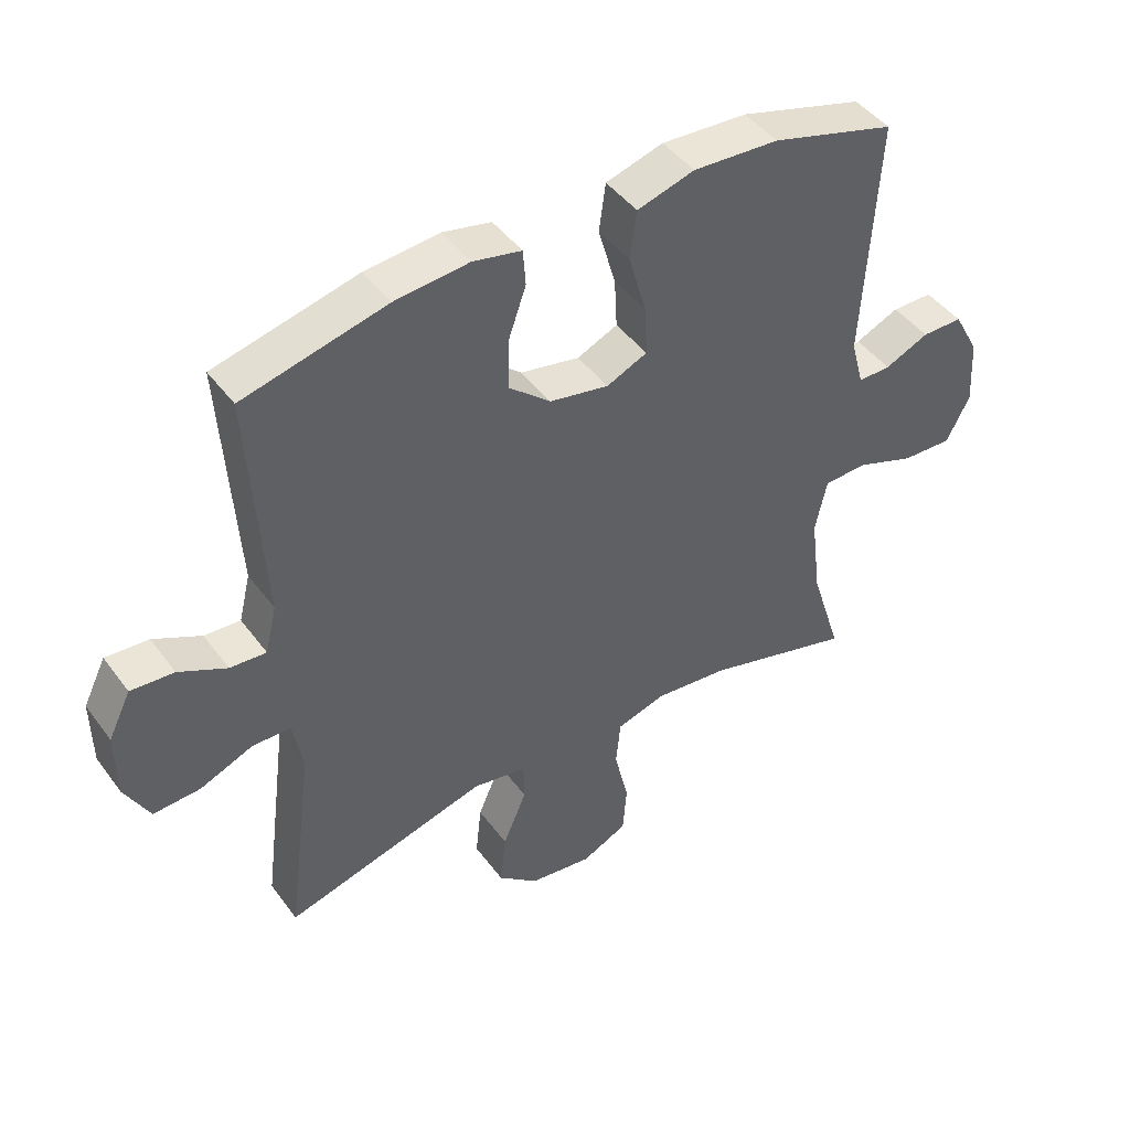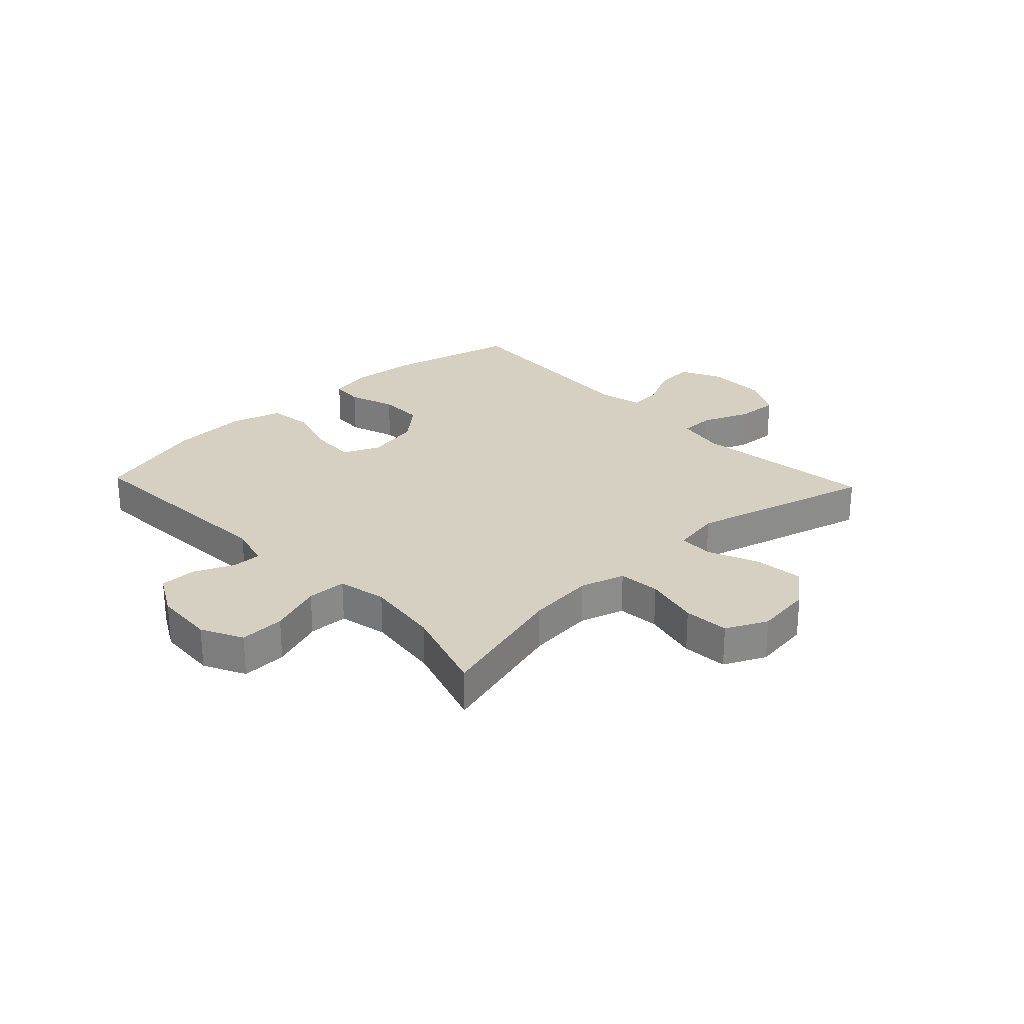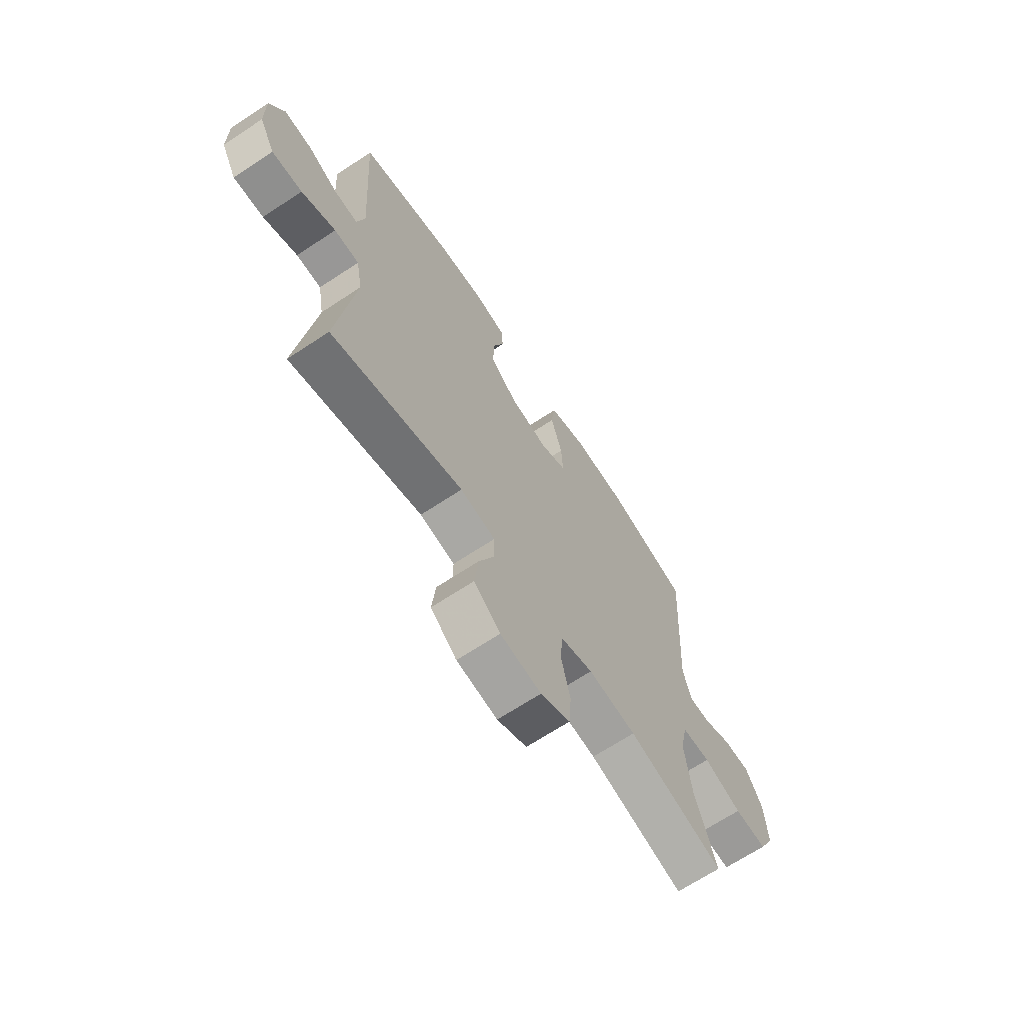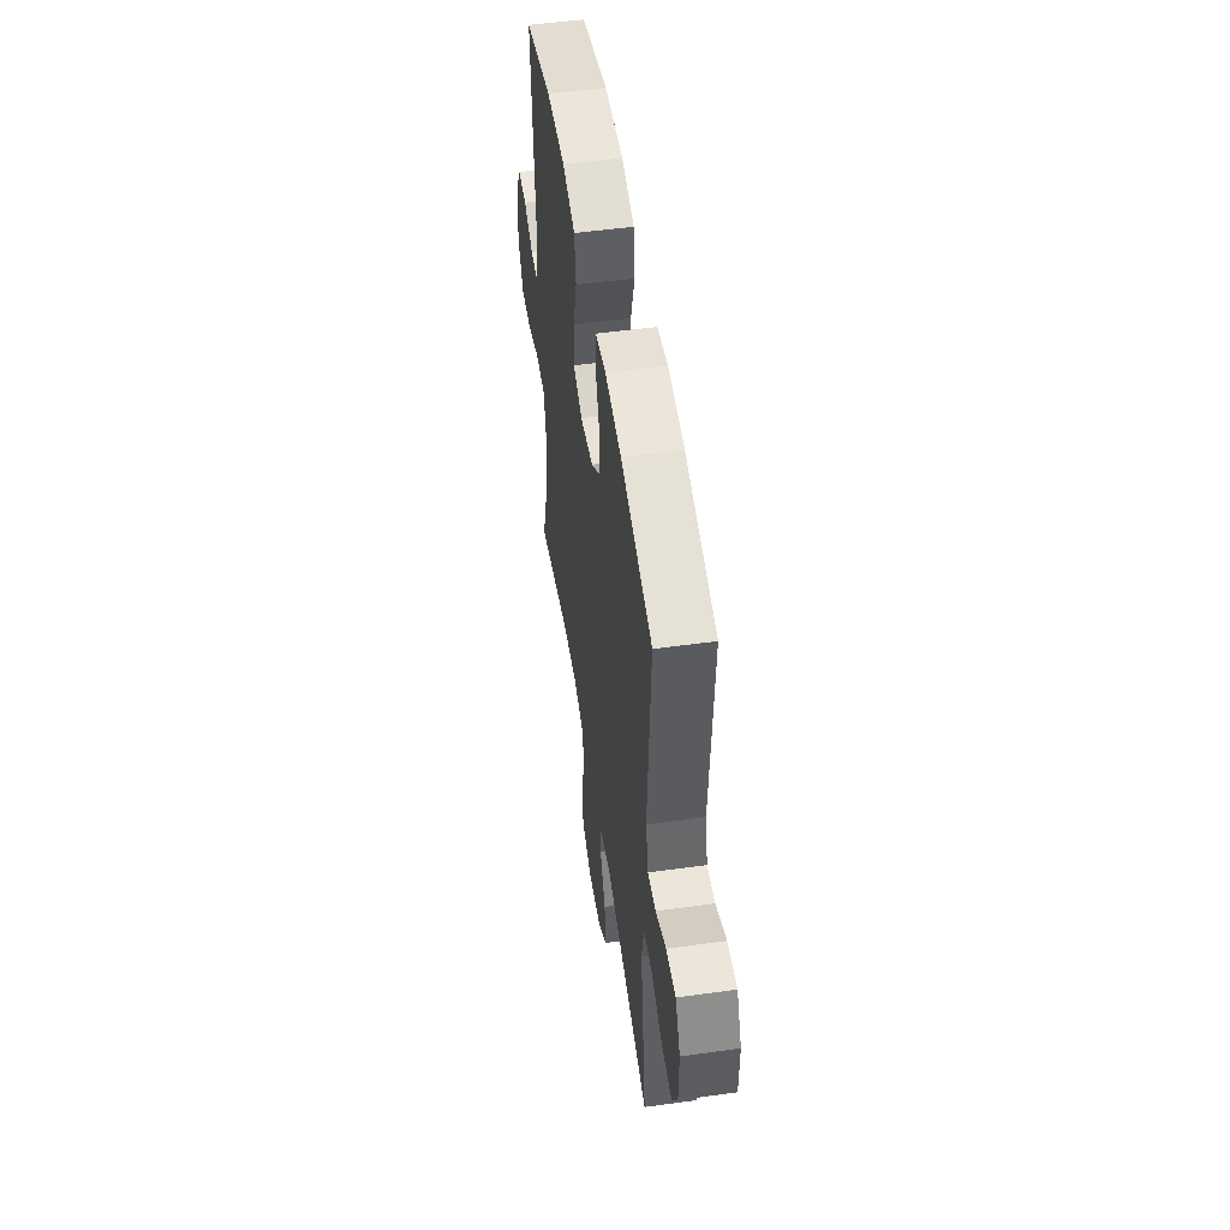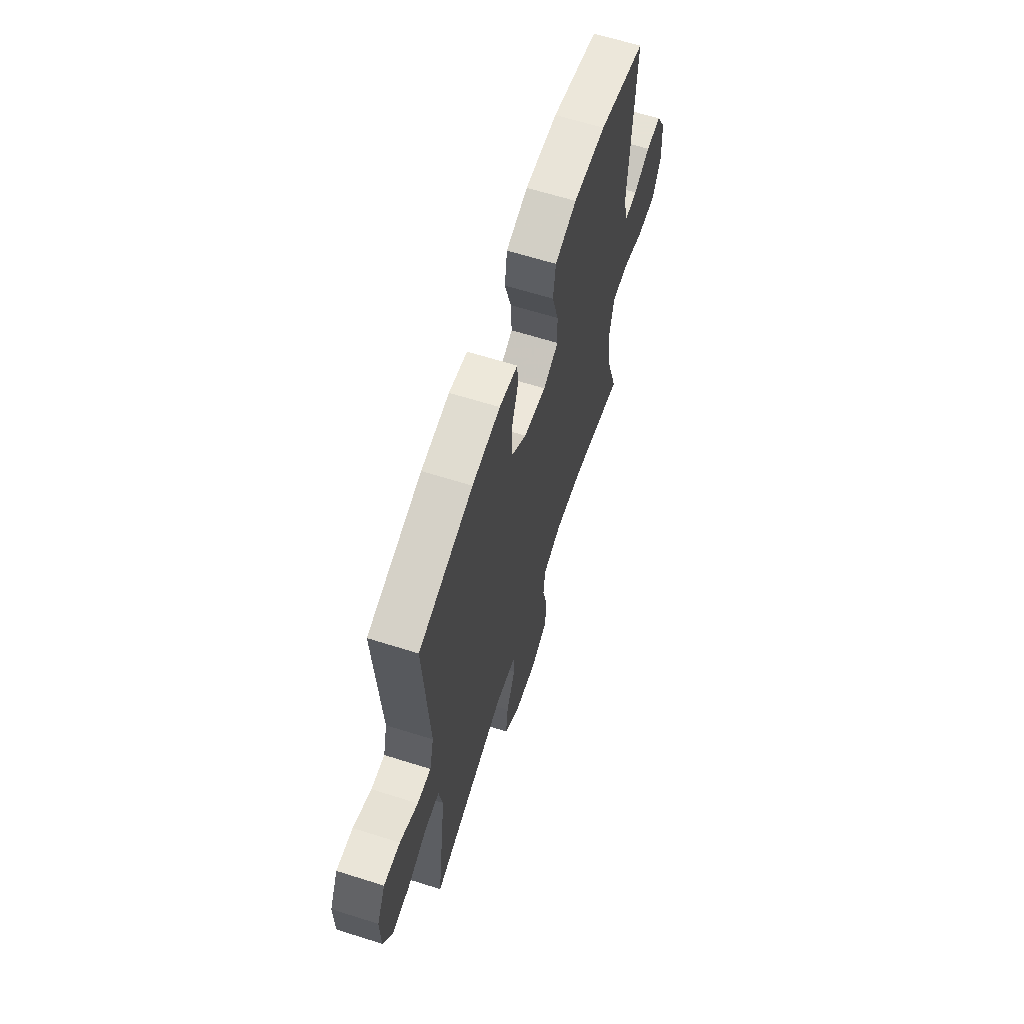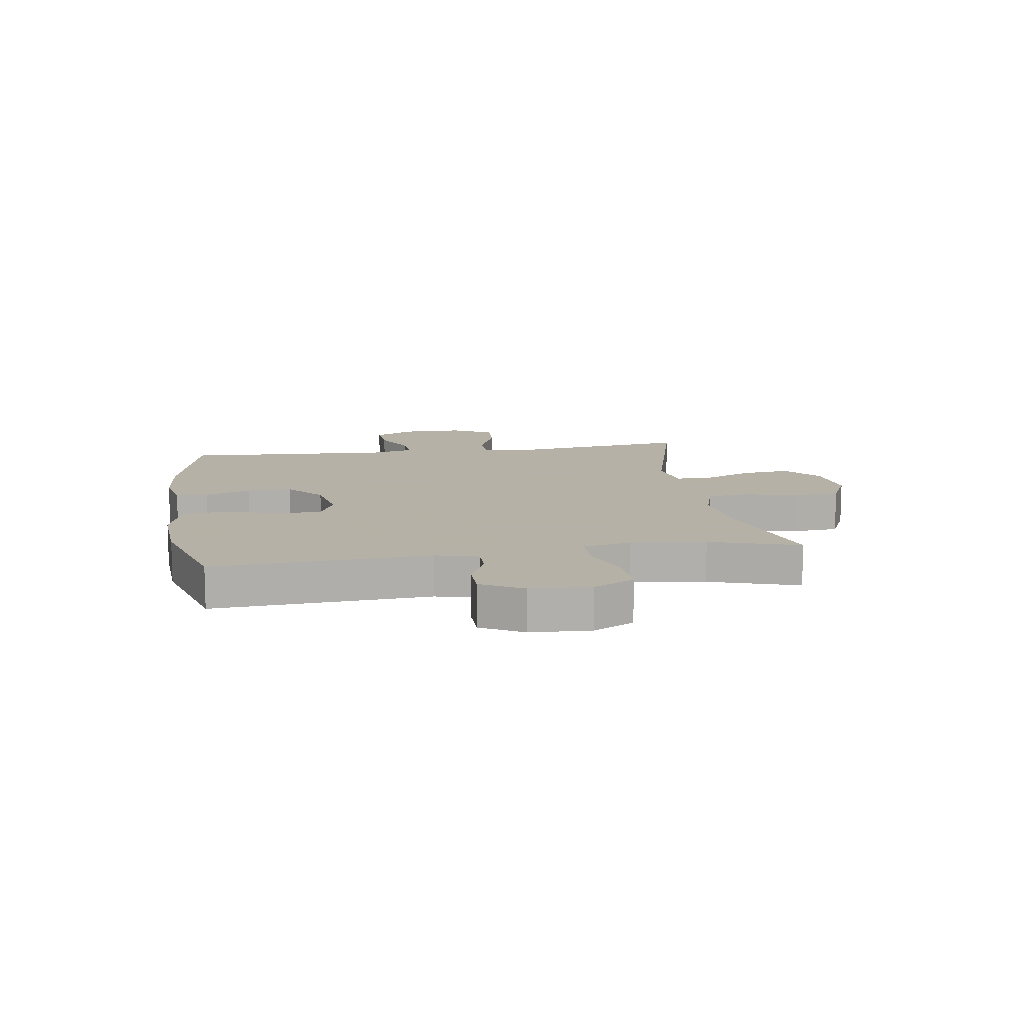
<metadata>
{"format":"obj","ext":"obj","renderer":"f3d","projection":"perspective","resolution":1024,"background":"white","views":[{"elev":45.0,"azim":-34.1,"up":"+Z"},{"elev":26.5,"azim":136.7,"up":"+Y"},{"elev":-67.6,"azim":-56.5,"up":"+Z"},{"elev":52.0,"azim":-98.5,"up":"+Z"},{"elev":63.8,"azim":-72.3,"up":"+Z"},{"elev":12.1,"azim":81.1,"up":"+Y"}]}
</metadata>
<code>
v 0.5 0.07 0.5
v 0.478 0.07 0.125
v 0.498 0.07 0.051
v 0.549 0.07 0.052
v 0.617 0.07 0.082
v 0.68 0.07 0.082
v 0.72 0.07 0.009
v 0.726 0.07 -0.095
v 0.69 0.07 -0.166
v 0.612 0.07 -0.163
v 0.521 0.07 -0.13
v 0.453 0.07 -0.132
v 0.435 0.07 -0.216
v 0.451 0.07 -0.345
v 0.5 0.07 -0.5
v 0.27 0.07 -0.436
v 0.155 0.07 -0.424
v 0.078 0.07 -0.447
v 0.071 0.07 -0.519
v 0.093 0.07 -0.614
v 0.087 0.07 -0.692
v 0.016 0.07 -0.726
v -0.082 0.07 -0.713
v -0.145 0.07 -0.66
v -0.136 0.07 -0.577
v -0.099 0.07 -0.49
v -0.1 0.07 -0.429
v -0.184 0.07 -0.414
v -0.5 0.07 -0.5
v -0.459 0.07 -0.184
v -0.474 0.07 -0.099
v -0.534 0.07 -0.098
v -0.616 0.07 -0.132
v -0.689 0.07 -0.136
v -0.727 0.07 -0.065
v -0.728 0.07 0.039
v -0.693 0.07 0.11
v -0.626 0.07 0.105
v -0.552 0.07 0.068
v -0.496 0.07 0.064
v -0.478 0.07 0.138
v -0.5 0.07 0.5
v -0.278 0.07 0.554
v -0.163 0.07 0.565
v -0.088 0.07 0.549
v -0.084 0.07 0.493
v -0.112 0.07 0.413
v -0.112 0.07 0.335
v -0.048 0.07 0.28
v 0.044 0.07 0.262
v 0.107 0.07 0.29
v 0.103 0.07 0.367
v 0.076 0.07 0.462
v 0.086 0.07 0.537
v 0.175 0.07 0.563
v 0.308 0.07 0.555
v 0.5 0 0.5
v 0.478 0 0.125
v 0.498 0 0.051
v 0.549 0 0.052
v 0.617 0 0.082
v 0.68 0 0.082
v 0.72 0 0.009
v 0.726 0 -0.095
v 0.69 0 -0.166
v 0.612 0 -0.163
v 0.521 0 -0.13
v 0.453 0 -0.132
v 0.435 0 -0.216
v 0.451 0 -0.345
v 0.5 0 -0.5
v 0.27 0 -0.436
v 0.155 0 -0.424
v 0.078 0 -0.447
v 0.071 0 -0.519
v 0.093 0 -0.614
v 0.087 0 -0.692
v 0.016 0 -0.726
v -0.082 0 -0.713
v -0.145 0 -0.66
v -0.136 0 -0.577
v -0.099 0 -0.49
v -0.1 0 -0.429
v -0.184 0 -0.414
v -0.5 0 -0.5
v -0.459 0 -0.184
v -0.474 0 -0.099
v -0.534 0 -0.098
v -0.616 0 -0.132
v -0.689 0 -0.136
v -0.727 0 -0.065
v -0.728 0 0.039
v -0.693 0 0.11
v -0.626 0 0.105
v -0.552 0 0.068
v -0.496 0 0.064
v -0.478 0 0.138
v -0.5 0 0.5
v -0.278 0 0.554
v -0.163 0 0.565
v -0.088 0 0.549
v -0.084 0 0.493
v -0.112 0 0.413
v -0.112 0 0.335
v -0.048 0 0.28
v 0.044 0 0.262
v 0.107 0 0.29
v 0.103 0 0.367
v 0.076 0 0.462
v 0.086 0 0.537
v 0.175 0 0.563
v 0.308 0 0.555
f 55 56 1 2
f 52 53 54 55
f 51 52 55 2
f 50 51 2 3
f 49 50 3
f 44 45 46 47
f 44 47 48
f 41 42 43 44
f 40 41 44 48
f 36 37 38 39
f 36 39 40
f 35 36 40
f 32 33 34 35
f 31 32 35 40
f 30 31 40 48
f 28 29 30 48
f 23 24 25 26
f 23 26 27
f 22 23 27
f 19 20 21 22
f 18 19 22 27
f 17 18 27 28
f 14 15 16
f 13 14 16 17
f 12 13 17 28
f 8 9 10 11
f 8 11 12
f 7 8 12
f 4 5 6 7
f 3 4 7 12
f 49 3 12 28
f 28 48 49
f 58 57 112 111
f 111 110 109 108
f 58 111 108 107
f 59 58 107 106
f 59 106 105
f 103 102 101 100
f 104 103 100
f 100 99 98 97
f 104 100 97 96
f 95 94 93 92
f 96 95 92
f 96 92 91
f 91 90 89 88
f 96 91 88 87
f 104 96 87 86
f 104 86 85 84
f 82 81 80 79
f 83 82 79
f 83 79 78
f 78 77 76 75
f 83 78 75 74
f 84 83 74 73
f 72 71 70
f 73 72 70 69
f 84 73 69 68
f 67 66 65 64
f 68 67 64
f 68 64 63
f 63 62 61 60
f 68 63 60 59
f 84 68 59 105
f 105 104 84
f 1 57 58 2
f 2 58 59 3
f 3 59 60 4
f 4 60 61 5
f 5 61 62 6
f 6 62 63 7
f 7 63 64 8
f 8 64 65 9
f 9 65 66 10
f 10 66 67 11
f 11 67 68 12
f 12 68 69 13
f 13 69 70 14
f 14 70 71 15
f 15 71 72 16
f 16 72 73 17
f 17 73 74 18
f 18 74 75 19
f 19 75 76 20
f 20 76 77 21
f 21 77 78 22
f 22 78 79 23
f 23 79 80 24
f 24 80 81 25
f 25 81 82 26
f 26 82 83 27
f 27 83 84 28
f 28 84 85 29
f 29 85 86 30
f 30 86 87 31
f 31 87 88 32
f 32 88 89 33
f 33 89 90 34
f 34 90 91 35
f 35 91 92 36
f 36 92 93 37
f 37 93 94 38
f 38 94 95 39
f 39 95 96 40
f 40 96 97 41
f 41 97 98 42
f 42 98 99 43
f 43 99 100 44
f 44 100 101 45
f 45 101 102 46
f 46 102 103 47
f 47 103 104 48
f 48 104 105 49
f 49 105 106 50
f 50 106 107 51
f 51 107 108 52
f 52 108 109 53
f 53 109 110 54
f 54 110 111 55
f 55 111 112 56
f 56 112 57 1

</code>
